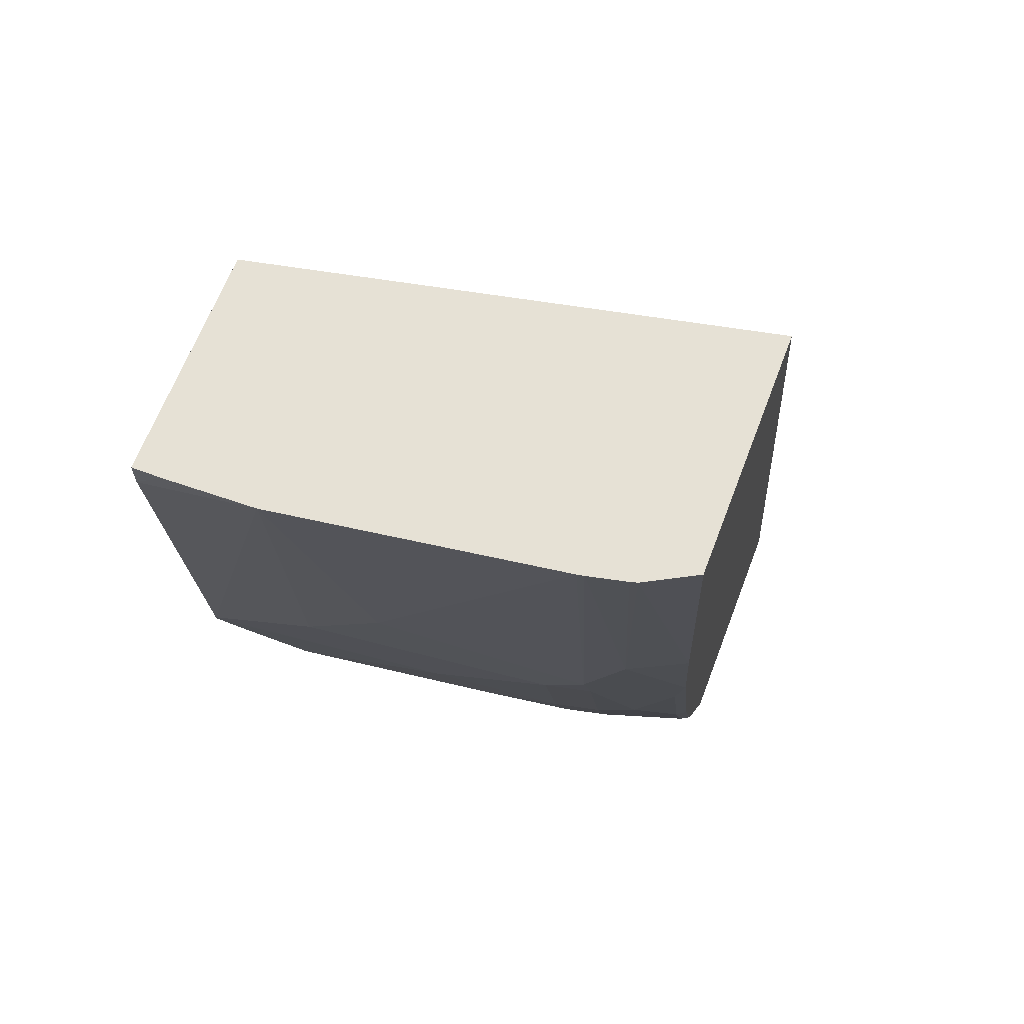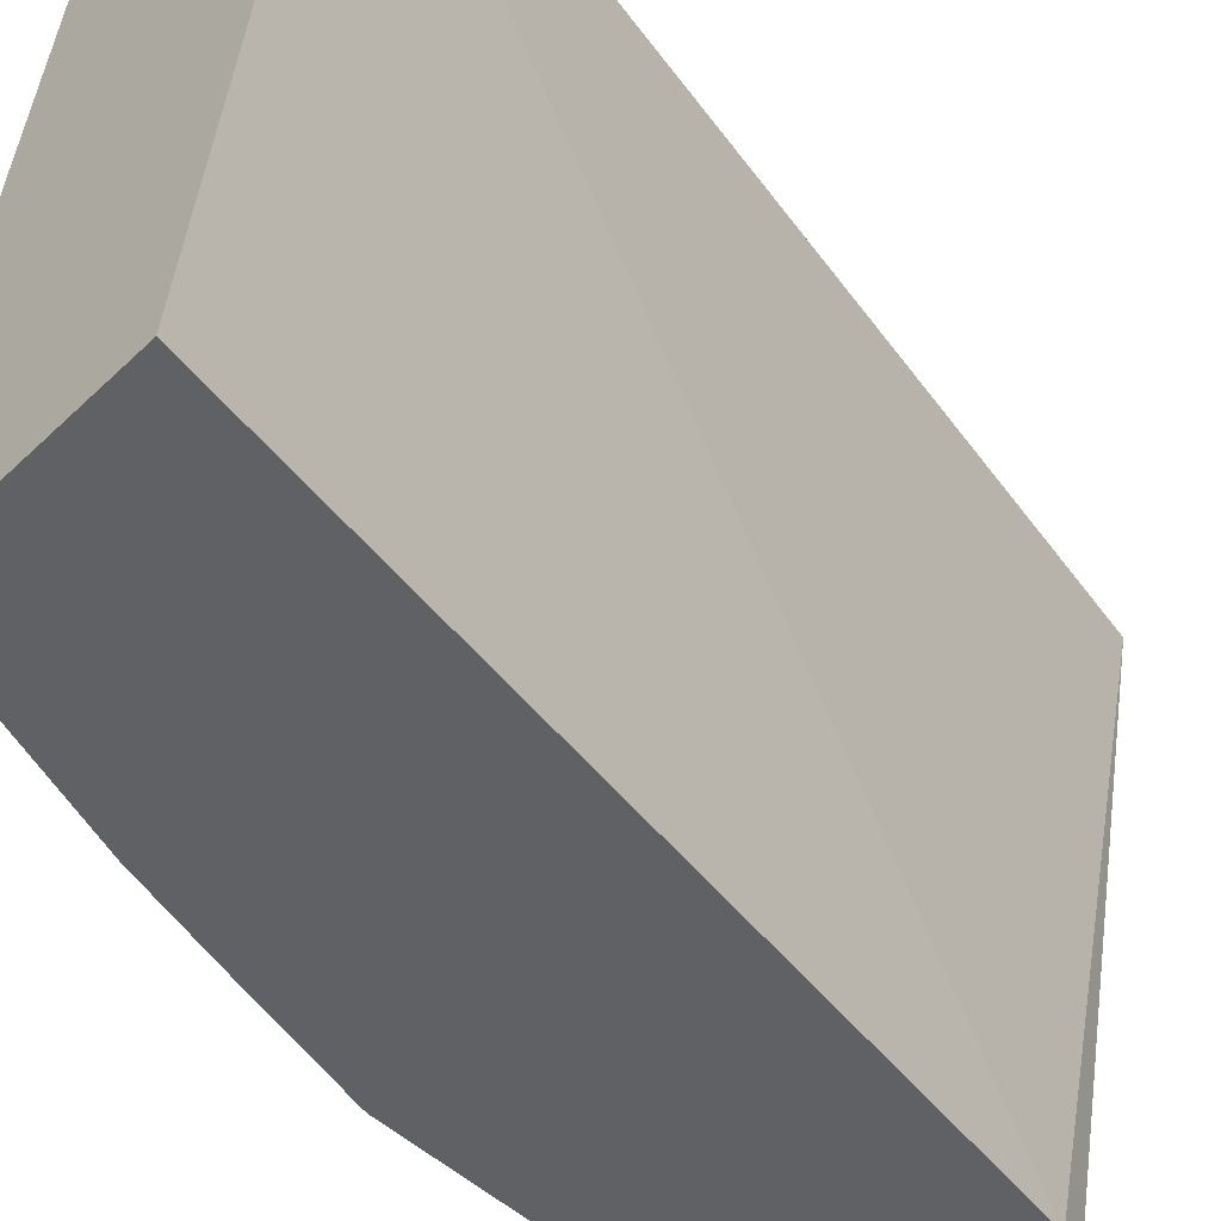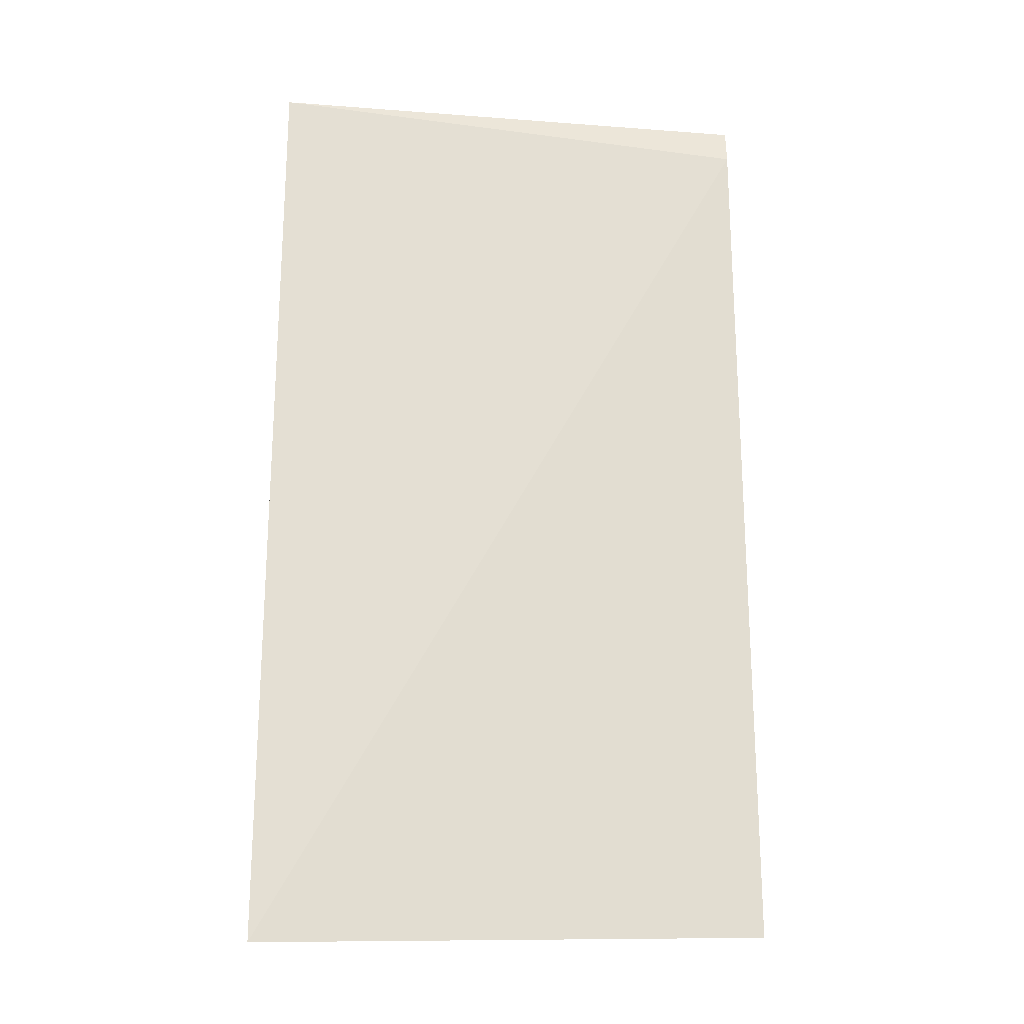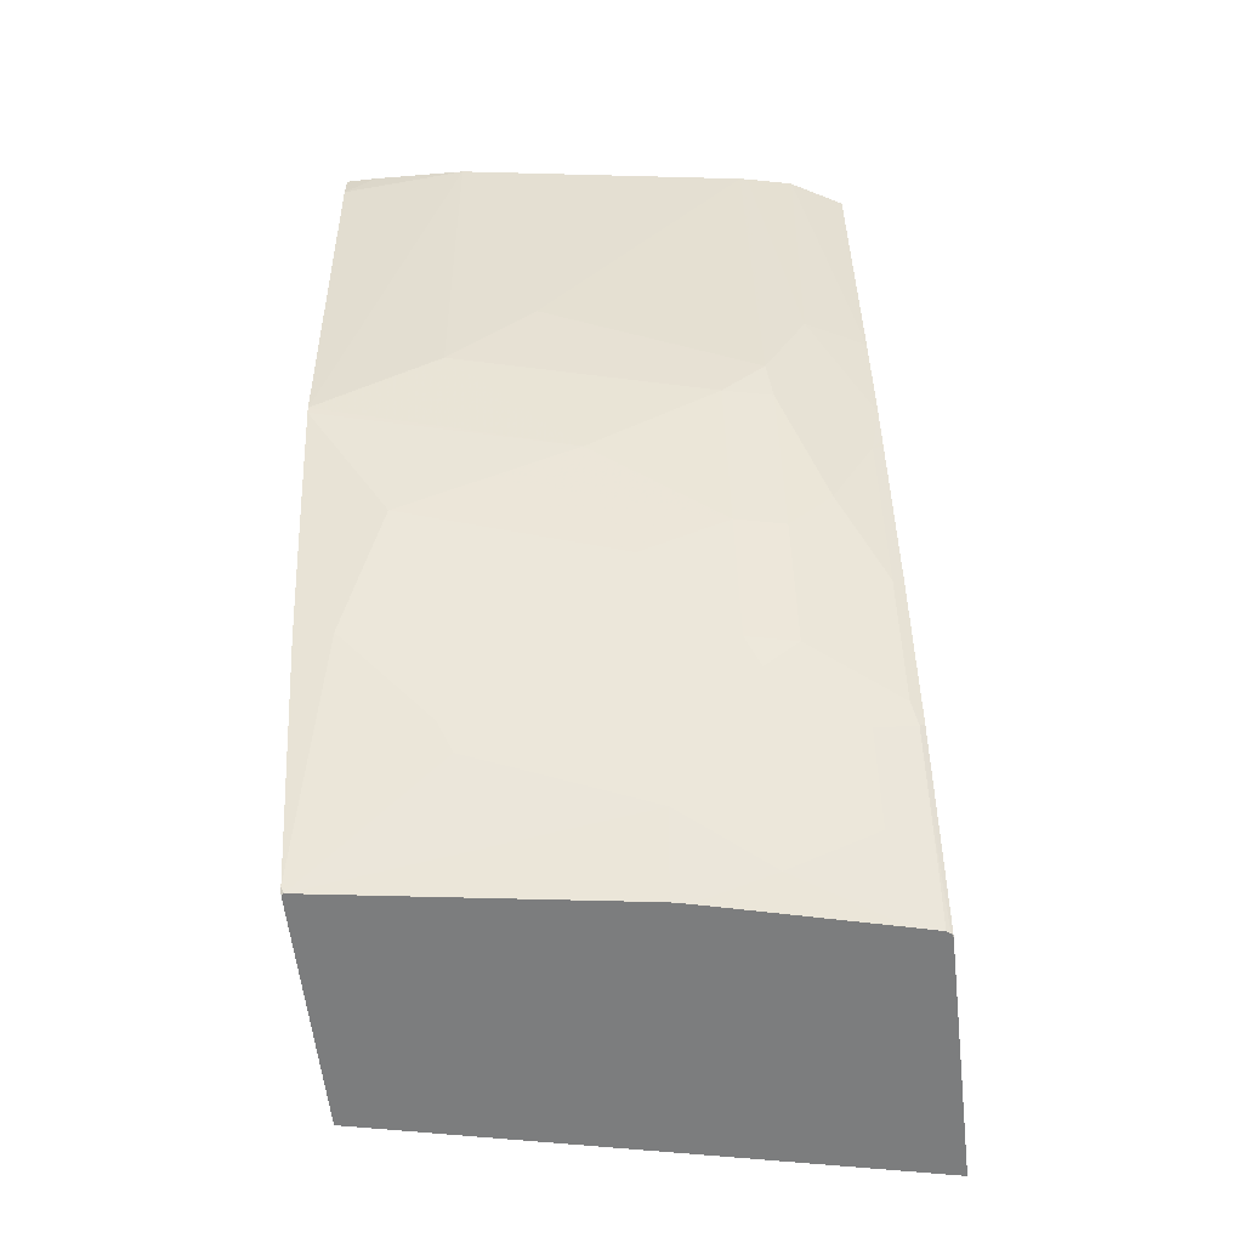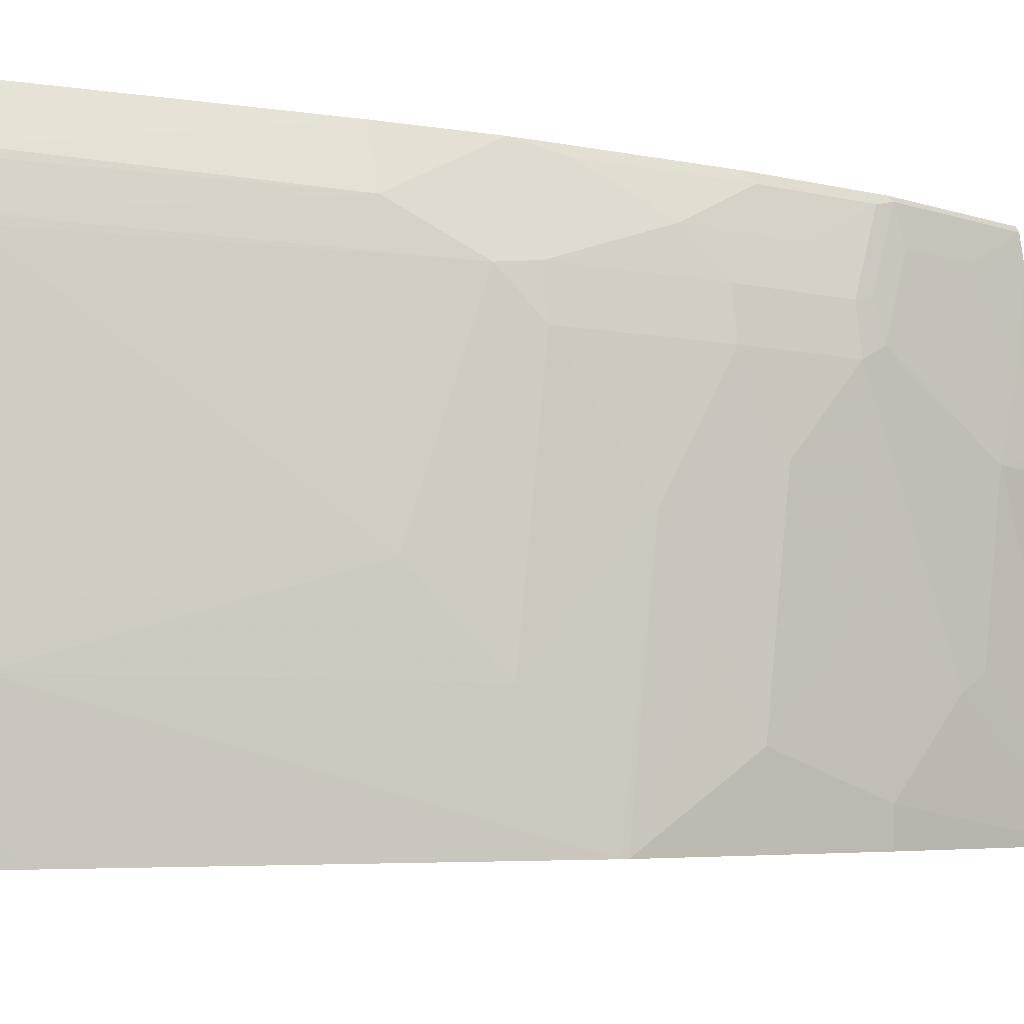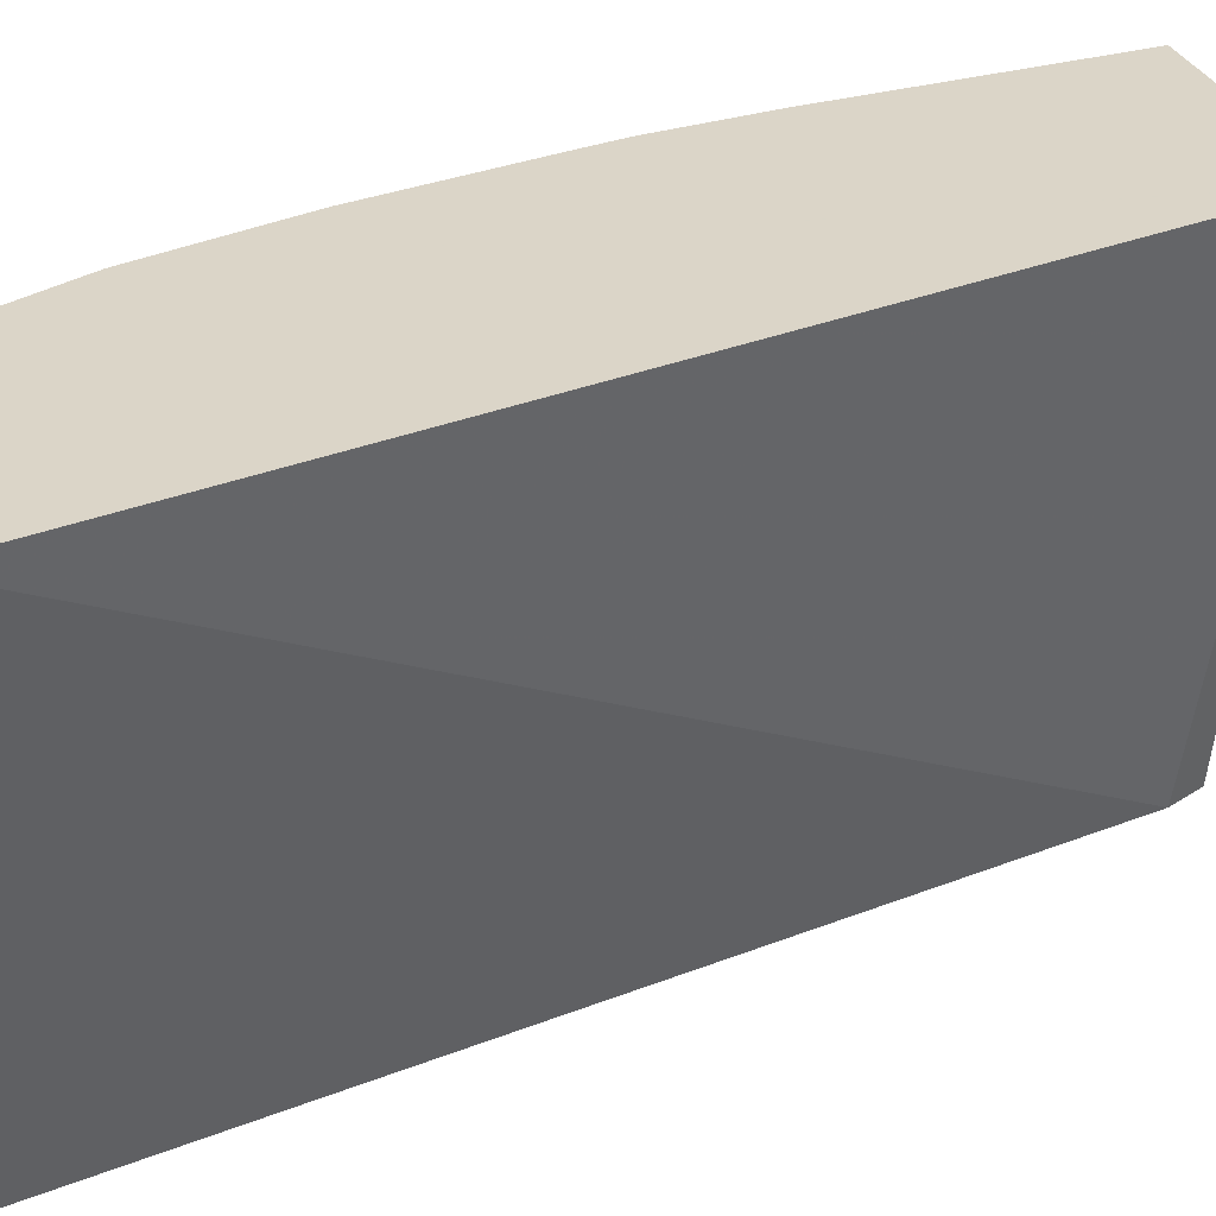
<metadata>
{"format":"obj","ext":"obj","renderer":"f3d","projection":"perspective","resolution":1024,"background":"white","views":[{"elev":64.8,"azim":-69.2,"up":"+Y"},{"elev":-45.8,"azim":47.5,"up":"+Z"},{"elev":-9.6,"azim":89.7,"up":"+Y"},{"elev":-59.0,"azim":-83.5,"up":"+Y"},{"elev":-4.6,"azim":-112.0,"up":"+Z"},{"elev":29.5,"azim":72.5,"up":"+Z"}]}
</metadata>
<code>
v -0.814 0.2216 0.003247
v -0.8128 0.2358 0.06079
v -0.814 0.2358 0.01745
v -0.814 0.2358 0.003247
v -0.7942 0.02309 0.003247
v -0.7936 0.2358 0.1964
v -0.7942 0.05953 0.05958
v -0.7942 0.09927 0.09928
v -0.7036 0.2358 0.003247
v -0.7934 0.01984 0.003247
v -0.7743 1.456e-05 0.1191
v -0.793 0.2358 0.1997
v -0.7743 0.05953 0.1985
v -0.7743 0.03971 0.1787
v -0.6536 0.2358 0.2455
v -0.7015 0.2316 0.003247
v -0.7743 -0.03968 0.003247
v -0.7743 -0.03968 0.03972
v -0.7743 -0.01985 0.07943
v -0.7544 -0.03968 0.1787
v -0.7889 0.2358 0.218
v -0.7743 0.09927 0.2184
v -0.7693 0.0794 0.2209
v -0.7693 0.03971 0.201
v -0.5436 -0.2073 0.2455
v -0.6949 0.2184 0.003247
v -0.7749 0.2358 0.2455
v -0.7544 -0.09924 0.003247
v -0.7544 -0.05955 0.139
v -0.7544 -0.09924 0.01987
v -0.7544 -0.07941 0.07943
v -0.7346 -0.09924 0.1787
v -0.7495 -0.03968 0.201
v -0.788 0.2358 0.2215
v -0.7528 0.04617 0.2455
v -0.7607 0.09927 0.2455
v -0.7495 0.01984 0.2407
v -0.7495 -0.01985 0.2209
v -0.6627 -0.2073 0.2455
v -0.5979 -0.2073 0.003247
v -0.7115 -0.205 0.003247
v -0.7346 -0.139 0.05958
v -0.728 -0.1125 0.1853
v -0.7296 -0.09924 0.201
v -0.7488 0.02869 0.2455
v -0.7476 0.0237 0.2455
v -0.7296 -0.05955 0.2407
v -0.7296 -0.07941 0.2209
v -0.6646 -0.2073 0.2446
v -0.6642 -0.2066 0.2455
v -0.71 -0.2073 0.003247
v -0.7103 -0.2073 0.004409
v -0.728 -0.1522 0.06619
v -0.7081 -0.1323 0.225
v -0.7247 -0.1092 0.2035
v -0.7081 -0.172 0.1456
v -0.7081 -0.1522 0.1853
v -0.7098 -0.1191 0.2407
v -0.7277 -0.05569 0.2455
v -0.7264 -0.05955 0.2455
v -0.685 -0.1687 0.2432
v -0.6657 -0.2073 0.2429
v -0.7039 -0.1272 0.2455
v -0.7048 -0.129 0.2432
v -0.6905 -0.2073 0.1434
v -0.6883 -0.172 0.225
v -0.6888 -0.2073 0.1509
v -0.6883 -0.1919 0.1853
v -0.7066 -0.1191 0.2455
v -0.669 -0.2073 0.2303
f 31 42 32
f 32 43 44
f 32 42 53
f 32 53 56
f 32 56 43
f 33 44 48
f 37 46 45
f 35 37 45
f 38 48 58
f 37 38 47
f 37 47 59
f 30 41 42
f 37 59 46
f 33 48 38
f 29 31 32
f 25 49 62
f 27 34 36
f 22 36 34
f 38 58 47
f 23 24 38
f 23 38 37
f 23 37 35
f 24 33 38
f 28 41 30
f 25 39 49
f 25 70 67
f 25 67 65
f 25 65 52
f 25 52 51
f 25 51 40
f 25 40 26
f 25 62 70
f 39 50 49
f 54 57 68
f 41 52 42
f 22 35 36
f 67 70 68
f 66 68 70
f 62 66 70
f 61 66 62
f 58 63 69
f 58 64 63
f 56 68 57
f 56 67 68
f 56 65 67
f 54 61 64
f 54 66 61
f 54 68 66
f 52 56 53
f 52 65 56
f 49 64 61
f 49 63 64
f 42 52 53
f 43 54 64
f 43 64 55
f 43 55 44
f 43 56 57
f 43 57 54
f 41 51 52
f 44 55 64
f 44 58 48
f 47 58 69
f 47 69 60
f 47 60 59
f 49 61 62
f 49 50 63
f 44 64 58
f 22 23 35
f 17 30 18
f 20 44 33
f 7 14 13
f 7 11 14
f 7 13 8
f 6 13 12
f 6 8 13
f 5 11 7
f 5 10 11
f 2 8 6
f 2 7 8
f 2 5 7
f 2 4 3
f 2 9 4
f 2 15 9
f 2 34 27
f 2 21 34
f 2 12 21
f 2 6 12
f 21 22 34
f 1 2 3
f 1 3 4
f 1 4 9
f 1 9 16
f 1 16 26
f 9 15 16
f 1 26 40
f 1 51 41
f 1 41 28
f 1 28 17
f 1 17 10
f 1 10 5
f 1 5 2
f 1 40 51
f 10 17 18
f 2 27 15
f 10 19 11
f 10 18 19
f 20 29 32
f 19 29 20
f 18 31 29
f 18 42 31
f 18 30 42
f 18 29 19
f 17 28 30
f 15 39 25
f 15 50 39
f 15 63 50
f 15 69 63
f 15 60 69
f 15 59 60
f 15 46 59
f 20 32 44
f 15 35 45
f 15 45 46
f 11 19 20
f 12 13 22
f 12 22 21
f 13 23 22
f 13 14 24
f 13 24 23
f 11 20 14
f 14 20 33
f 14 33 24
f 15 25 26
f 15 26 16
f 15 27 36
f 15 36 35

</code>
